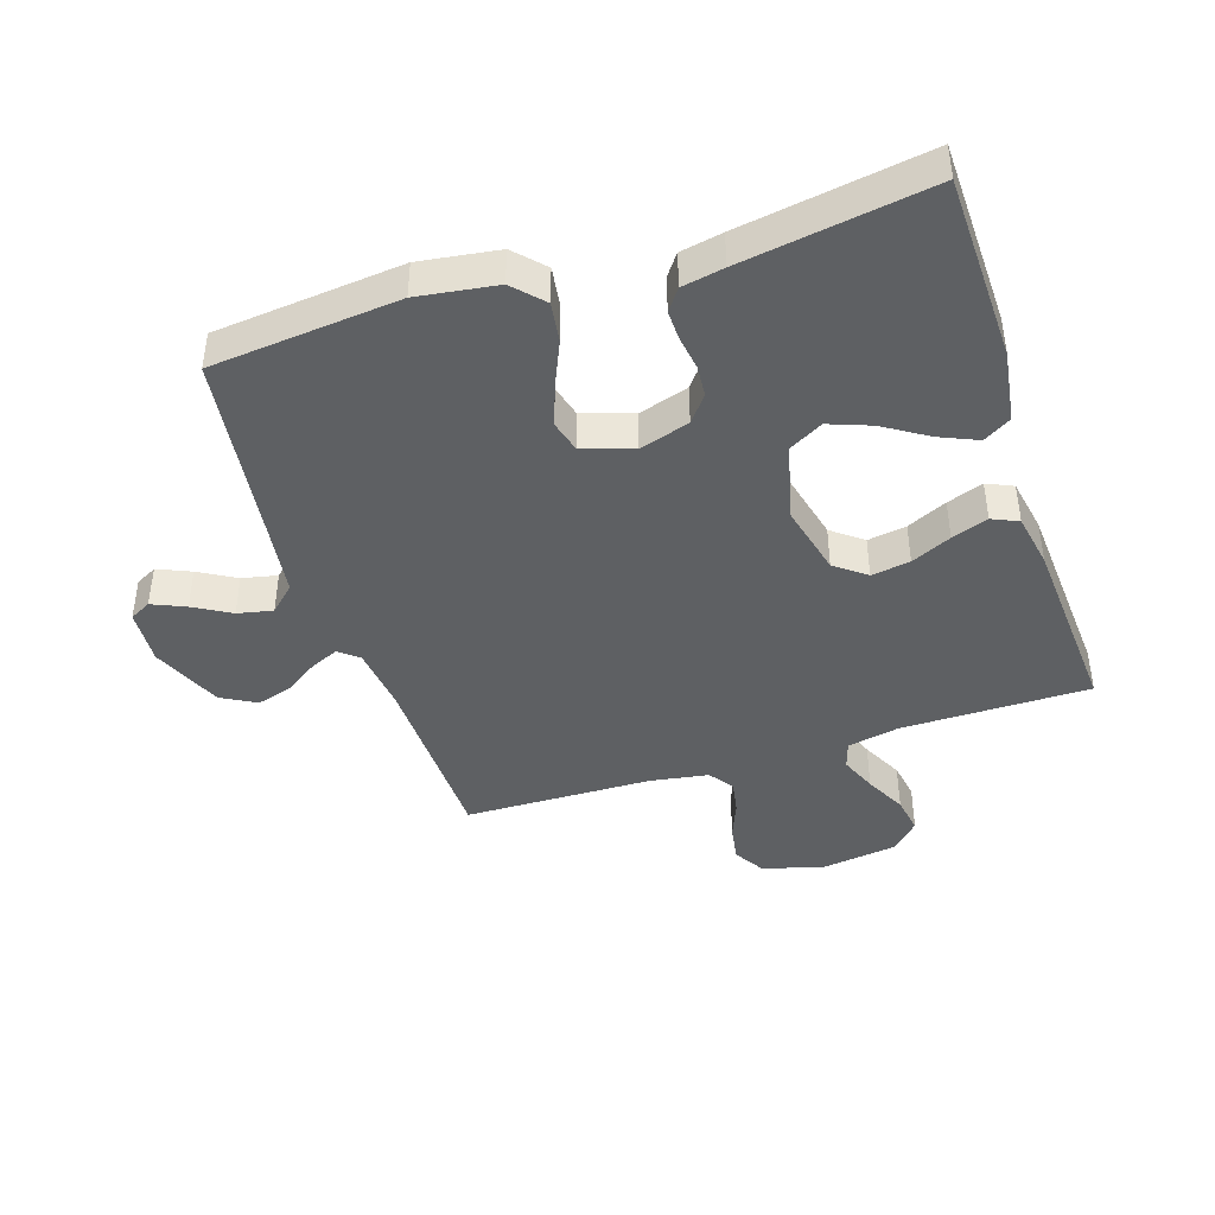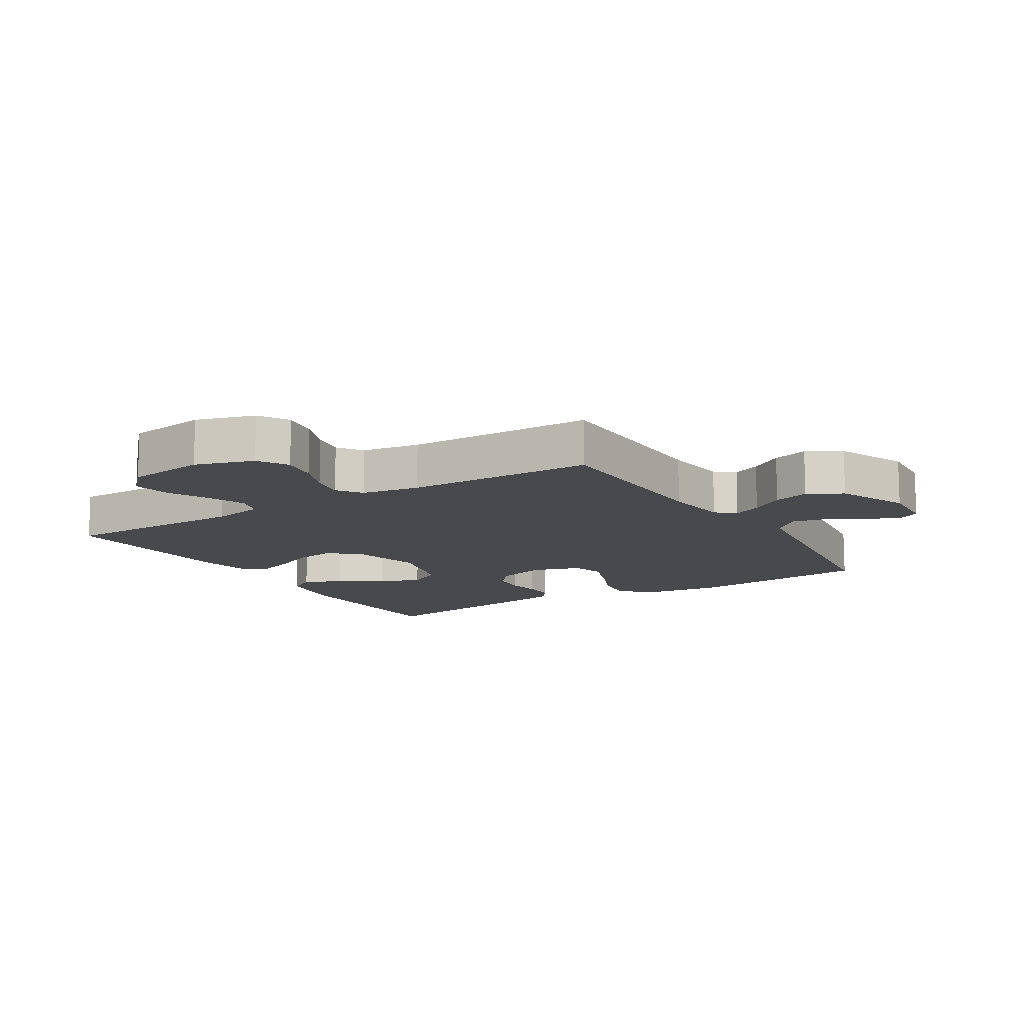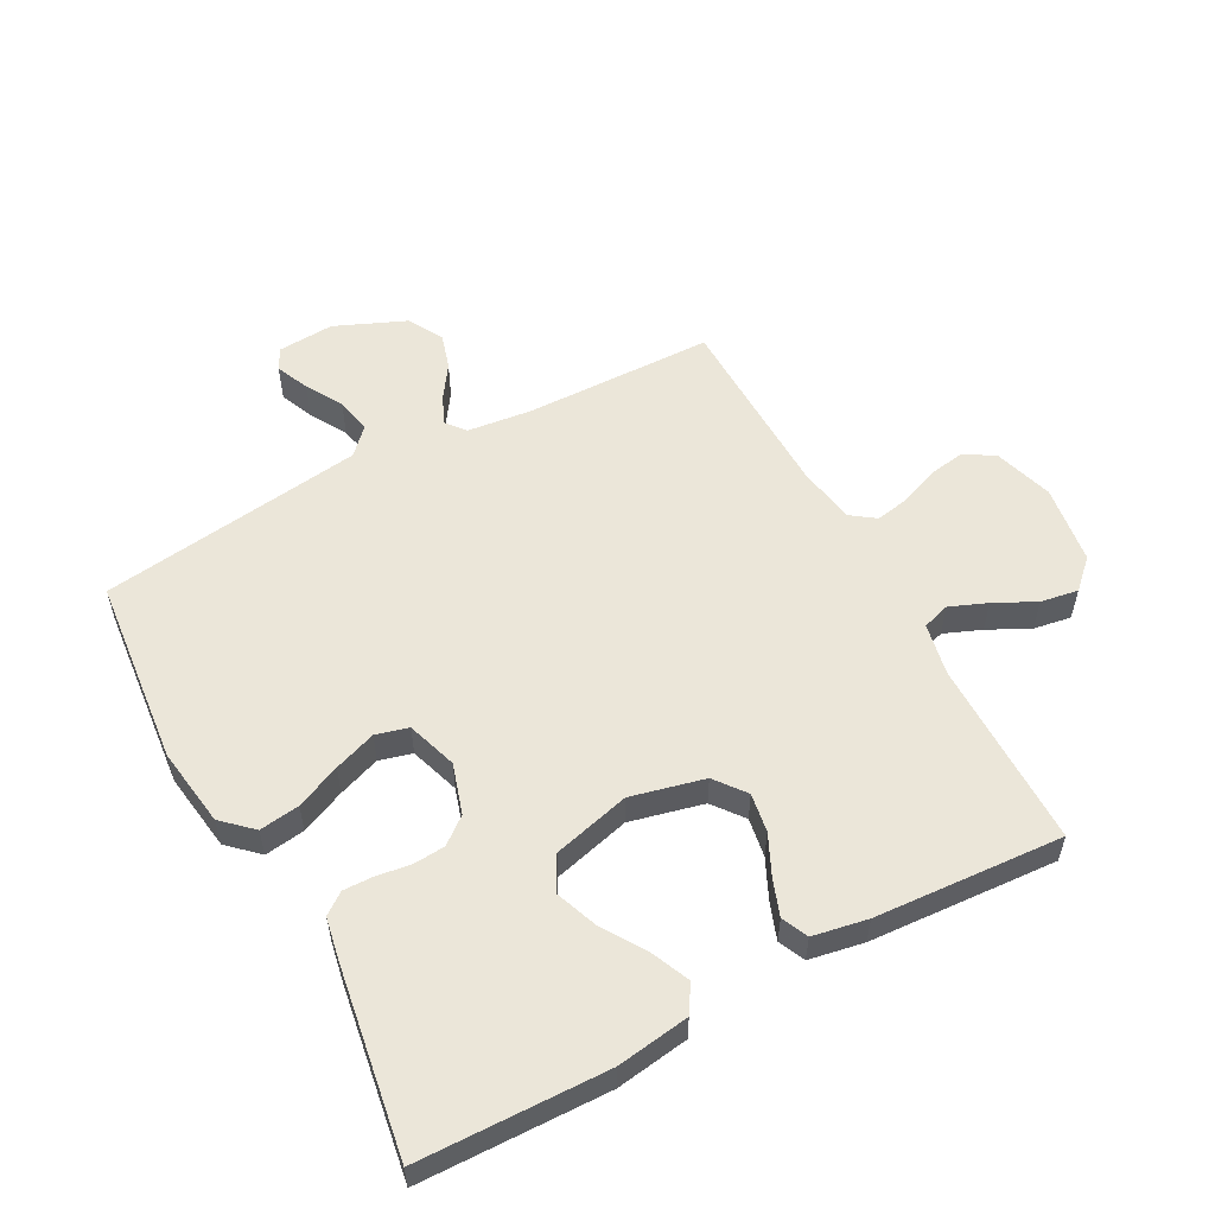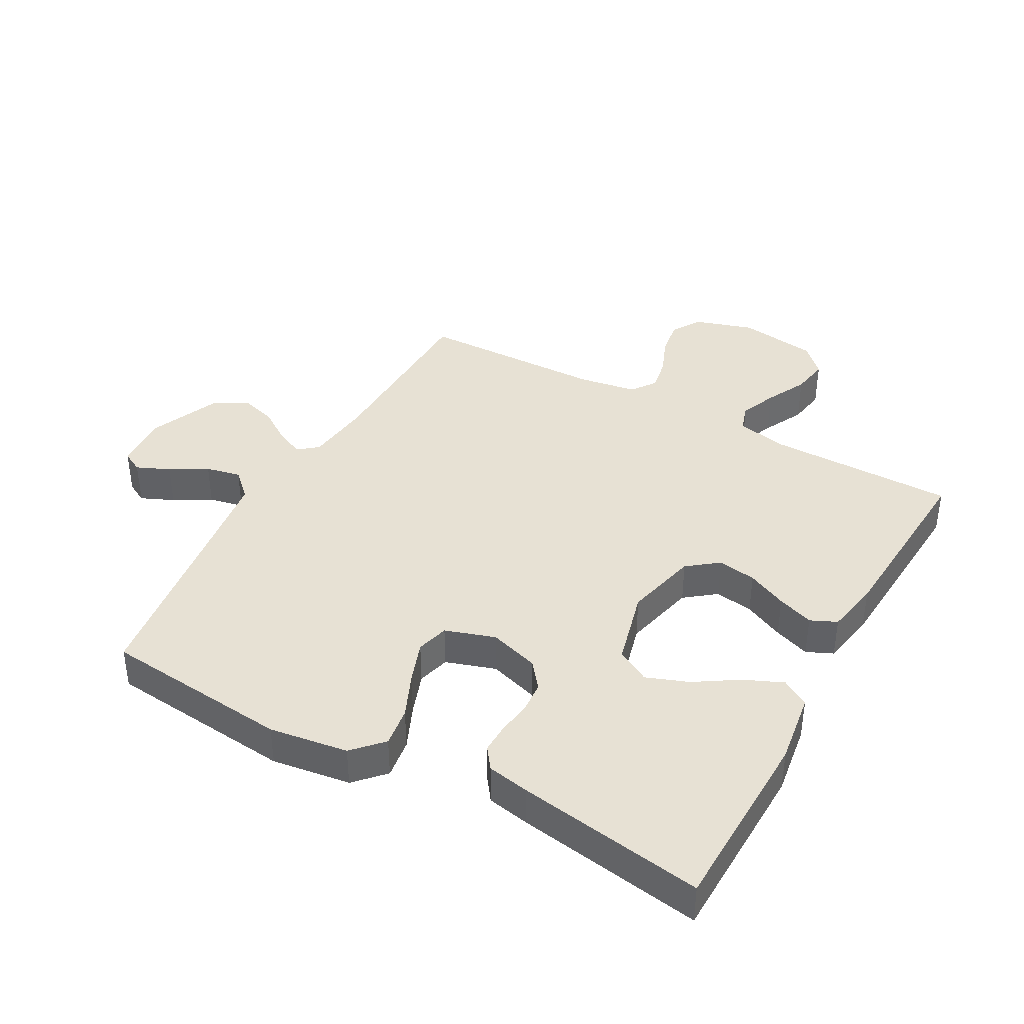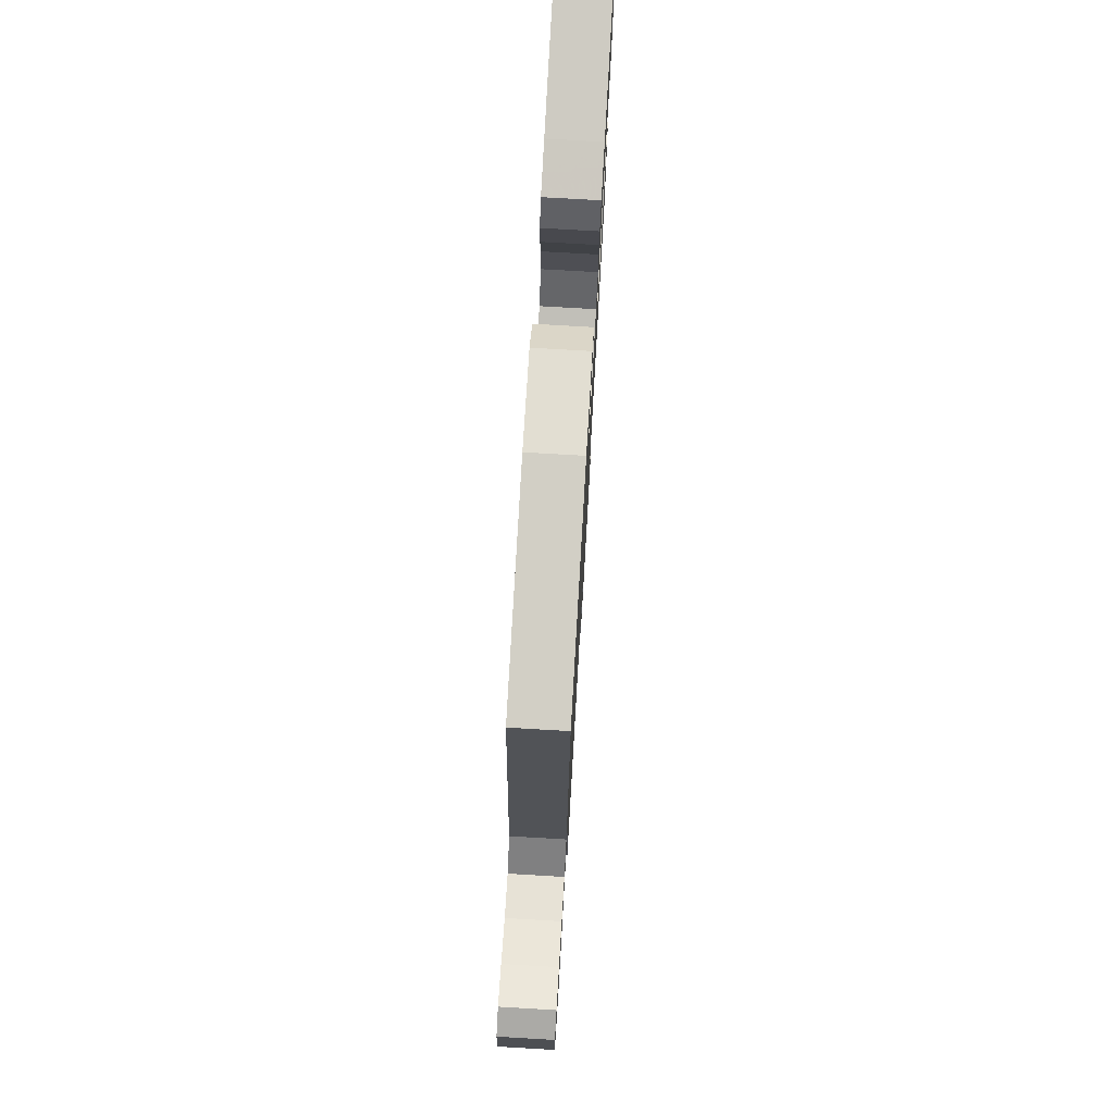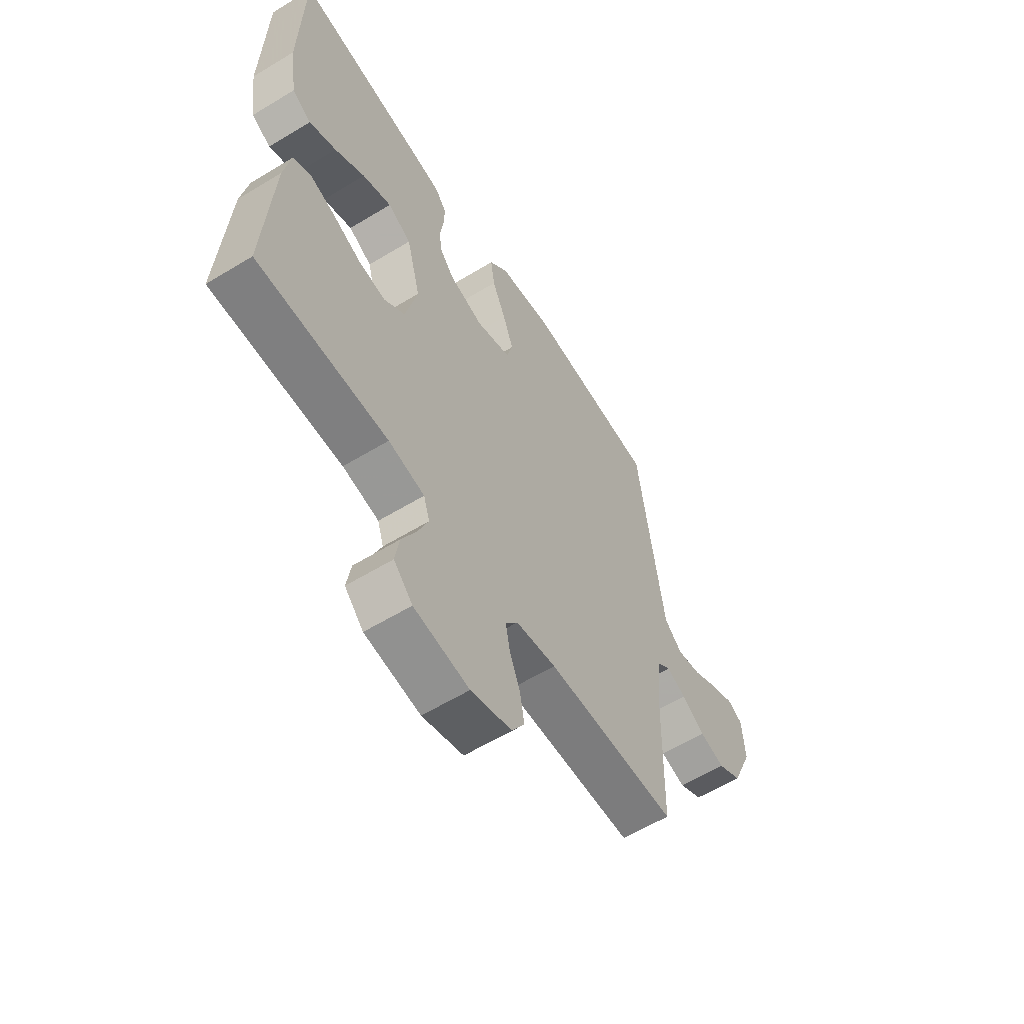
<metadata>
{"format":"obj","ext":"obj","renderer":"f3d","projection":"perspective","resolution":1024,"background":"white","views":[{"elev":-42.5,"azim":18.0,"up":"+Y"},{"elev":-12.4,"azim":-148.3,"up":"+Y"},{"elev":55.6,"azim":61.7,"up":"+Y"},{"elev":39.5,"azim":28.9,"up":"+Y"},{"elev":76.1,"azim":-86.7,"up":"+Z"},{"elev":-59.7,"azim":122.0,"up":"+Z"}]}
</metadata>
<code>
v -0.5 0.07 0.5
v -0.2 0.07 0.53
v -0.074 0.07 0.512
v -0.03 0.07 0.465
v -0.039 0.07 0.401
v -0.07 0.07 0.33
v -0.094 0.07 0.263
v -0.08 0.07 0.211
v 0 0.07 0.185
v 0.08 0.07 0.21
v 0.113 0.07 0.252
v 0.117 0.07 0.303
v 0.109 0.07 0.357
v 0.108 0.07 0.405
v 0.133 0.07 0.439
v 0.2 0.07 0.452
v 0.5 0.07 0.5
v 0.507 0.07 0.2
v 0.49 0.07 0.084
v 0.446 0.07 0.057
v 0.384 0.07 0.084
v 0.315 0.07 0.128
v 0.248 0.07 0.153
v 0.194 0.07 0.123
v 0.162 0.07 0
v 0.19 0.07 -0.117
v 0.239 0.07 -0.155
v 0.301 0.07 -0.145
v 0.365 0.07 -0.115
v 0.423 0.07 -0.094
v 0.465 0.07 -0.113
v 0.481 0.07 -0.2
v 0.5 0.07 -0.5
v 0.2 0.07 -0.501
v 0.117 0.07 -0.518
v 0.103 0.07 -0.562
v 0.127 0.07 -0.621
v 0.16 0.07 -0.687
v 0.17 0.07 -0.747
v 0.127 0.07 -0.792
v 0 0.07 -0.81
v -0.094 0.07 -0.781
v -0.123 0.07 -0.733
v -0.113 0.07 -0.674
v -0.089 0.07 -0.614
v -0.079 0.07 -0.56
v -0.107 0.07 -0.521
v -0.2 0.07 -0.506
v -0.5 0.07 -0.5
v -0.506 0.07 -0.2
v -0.518 0.07 -0.096
v -0.549 0.07 -0.071
v -0.594 0.07 -0.091
v -0.647 0.07 -0.127
v -0.704 0.07 -0.144
v -0.759 0.07 -0.113
v -0.807 0.07 0
v -0.801 0.07 0.09
v -0.767 0.07 0.108
v -0.714 0.07 0.085
v -0.655 0.07 0.051
v -0.599 0.07 0.039
v -0.558 0.07 0.078
v -0.541 0.07 0.2
v -0.5 0 0.5
v -0.2 0 0.53
v -0.074 0 0.512
v -0.03 0 0.465
v -0.039 0 0.401
v -0.07 0 0.33
v -0.094 0 0.263
v -0.08 0 0.211
v 0 0 0.185
v 0.08 0 0.21
v 0.113 0 0.252
v 0.117 0 0.303
v 0.109 0 0.357
v 0.108 0 0.405
v 0.133 0 0.439
v 0.2 0 0.452
v 0.5 0 0.5
v 0.507 0 0.2
v 0.49 0 0.084
v 0.446 0 0.057
v 0.384 0 0.084
v 0.315 0 0.128
v 0.248 0 0.153
v 0.194 0 0.123
v 0.162 0 0
v 0.19 0 -0.117
v 0.239 0 -0.155
v 0.301 0 -0.145
v 0.365 0 -0.115
v 0.423 0 -0.094
v 0.465 0 -0.113
v 0.481 0 -0.2
v 0.5 0 -0.5
v 0.2 0 -0.501
v 0.117 0 -0.518
v 0.103 0 -0.562
v 0.127 0 -0.621
v 0.16 0 -0.687
v 0.17 0 -0.747
v 0.127 0 -0.792
v 0 0 -0.81
v -0.094 0 -0.781
v -0.123 0 -0.733
v -0.113 0 -0.674
v -0.089 0 -0.614
v -0.079 0 -0.56
v -0.107 0 -0.521
v -0.2 0 -0.506
v -0.5 0 -0.5
v -0.506 0 -0.2
v -0.518 0 -0.096
v -0.549 0 -0.071
v -0.594 0 -0.091
v -0.647 0 -0.127
v -0.704 0 -0.144
v -0.759 0 -0.113
v -0.807 0 0
v -0.801 0 0.09
v -0.767 0 0.108
v -0.714 0 0.085
v -0.655 0 0.051
v -0.599 0 0.039
v -0.558 0 0.078
v -0.541 0 0.2
f 59 60 61
f 58 59 61
f 57 58 61
f 56 57 61
f 55 56 61
f 54 55 61
f 53 54 61
f 52 53 61 62
f 51 52 62 63
f 48 49 50
f 47 48 50 51
f 43 44 45
f 42 43 45
f 41 42 45
f 40 41 45
f 39 40 45
f 38 39 45
f 37 38 45
f 36 37 45 46
f 35 36 46 47
f 32 33 34
f 31 32 34
f 30 31 34
f 29 30 34
f 28 29 34
f 34 35 47
f 28 34 47
f 27 28 47
f 20 21 22
f 19 20 22
f 18 19 22
f 17 18 22
f 16 17 22
f 15 16 22
f 14 15 22
f 13 14 22
f 12 13 22
f 11 12 22 23
f 10 11 23 24
f 4 5 6
f 3 4 6
f 2 3 6
f 1 2 6
f 64 1 6
f 64 6 7
f 51 63 64
f 47 51 64
f 27 47 64
f 26 27 64
f 25 26 64
f 9 10 24 25
f 8 9 25 64
f 7 8 64
f 125 124 123
f 125 123 122
f 125 122 121
f 125 121 120
f 125 120 119
f 125 119 118
f 125 118 117
f 126 125 117 116
f 127 126 116 115
f 114 113 112
f 115 114 112 111
f 109 108 107
f 109 107 106
f 109 106 105
f 109 105 104
f 109 104 103
f 109 103 102
f 109 102 101
f 110 109 101 100
f 111 110 100 99
f 98 97 96
f 98 96 95
f 98 95 94
f 98 94 93
f 98 93 92
f 111 99 98
f 111 98 92
f 111 92 91
f 86 85 84
f 86 84 83
f 86 83 82
f 86 82 81
f 86 81 80
f 86 80 79
f 86 79 78
f 86 78 77
f 86 77 76
f 87 86 76 75
f 88 87 75 74
f 70 69 68
f 70 68 67
f 70 67 66
f 70 66 65
f 70 65 128
f 71 70 128
f 128 127 115
f 128 115 111
f 128 111 91
f 128 91 90
f 128 90 89
f 89 88 74 73
f 128 89 73 72
f 128 72 71
f 1 65 66 2
f 2 66 67 3
f 3 67 68 4
f 4 68 69 5
f 5 69 70 6
f 6 70 71 7
f 7 71 72 8
f 8 72 73 9
f 9 73 74 10
f 10 74 75 11
f 11 75 76 12
f 12 76 77 13
f 13 77 78 14
f 14 78 79 15
f 15 79 80 16
f 16 80 81 17
f 17 81 82 18
f 18 82 83 19
f 19 83 84 20
f 20 84 85 21
f 21 85 86 22
f 22 86 87 23
f 23 87 88 24
f 24 88 89 25
f 25 89 90 26
f 26 90 91 27
f 27 91 92 28
f 28 92 93 29
f 29 93 94 30
f 30 94 95 31
f 31 95 96 32
f 32 96 97 33
f 33 97 98 34
f 34 98 99 35
f 35 99 100 36
f 36 100 101 37
f 37 101 102 38
f 38 102 103 39
f 39 103 104 40
f 40 104 105 41
f 41 105 106 42
f 42 106 107 43
f 43 107 108 44
f 44 108 109 45
f 45 109 110 46
f 46 110 111 47
f 47 111 112 48
f 48 112 113 49
f 49 113 114 50
f 50 114 115 51
f 51 115 116 52
f 52 116 117 53
f 53 117 118 54
f 54 118 119 55
f 55 119 120 56
f 56 120 121 57
f 57 121 122 58
f 58 122 123 59
f 59 123 124 60
f 60 124 125 61
f 61 125 126 62
f 62 126 127 63
f 63 127 128 64
f 64 128 65 1

</code>
